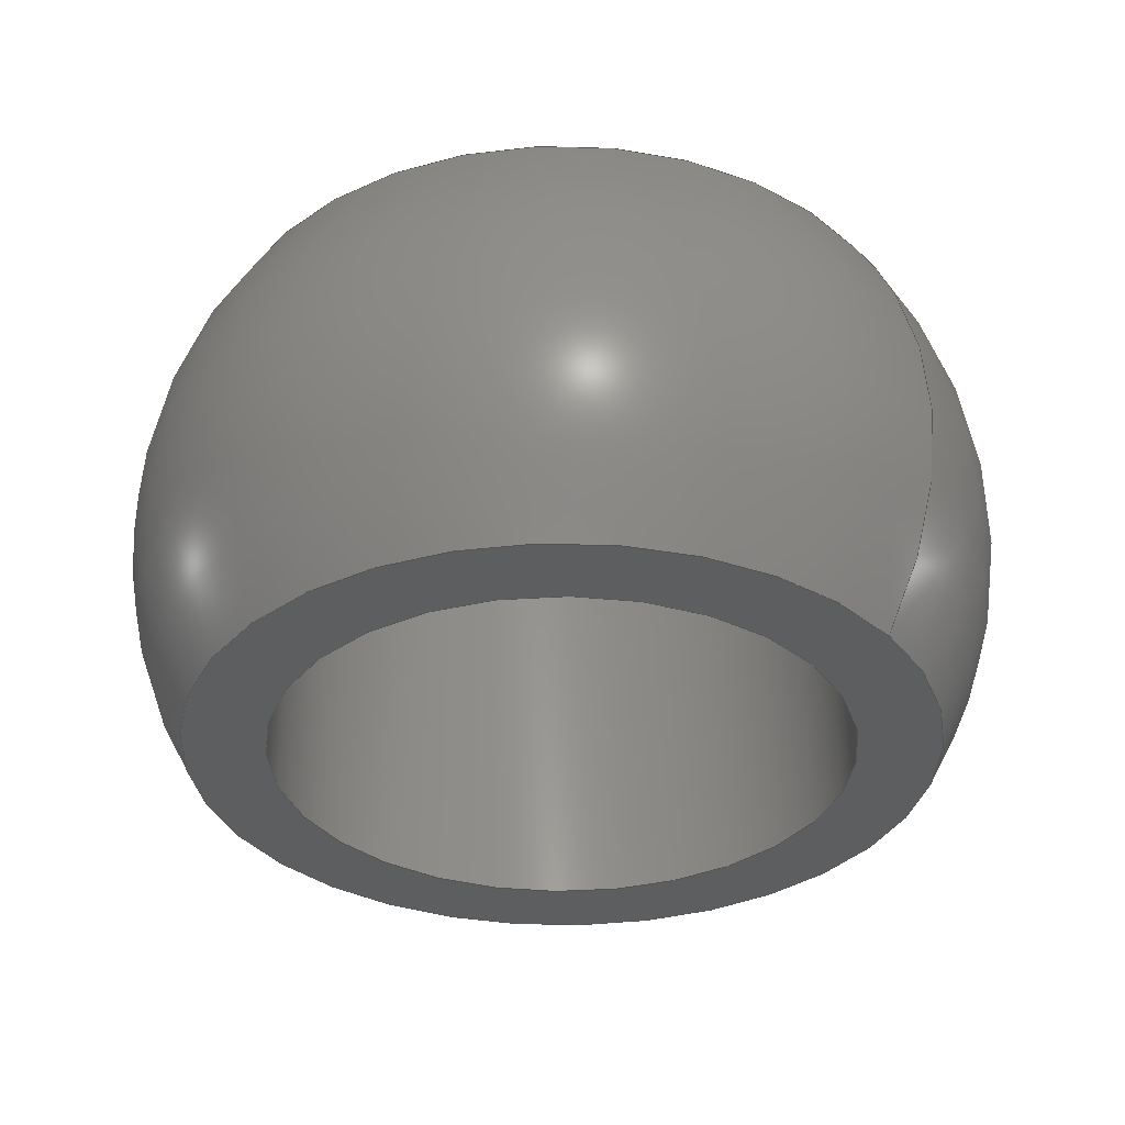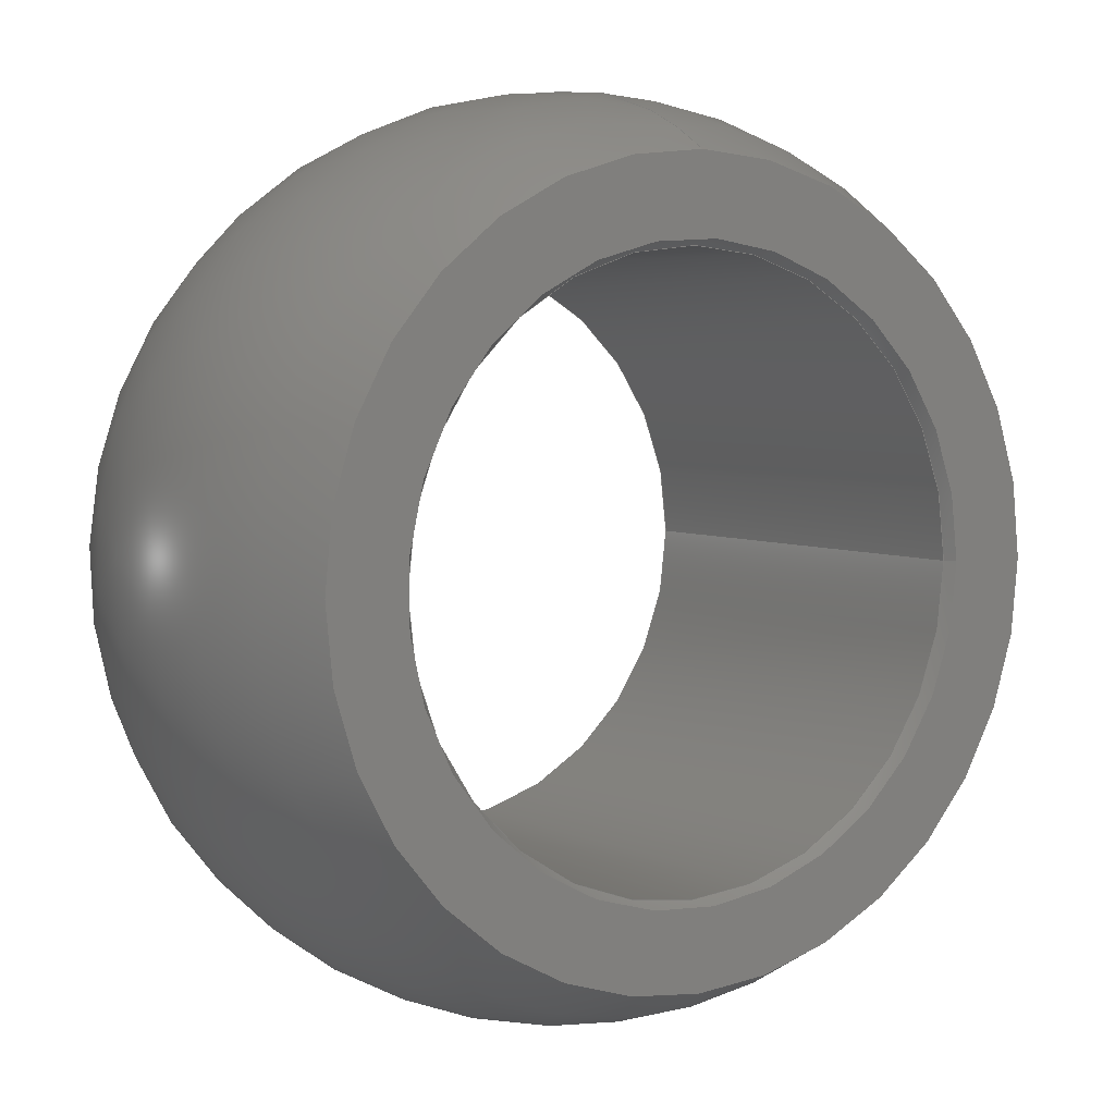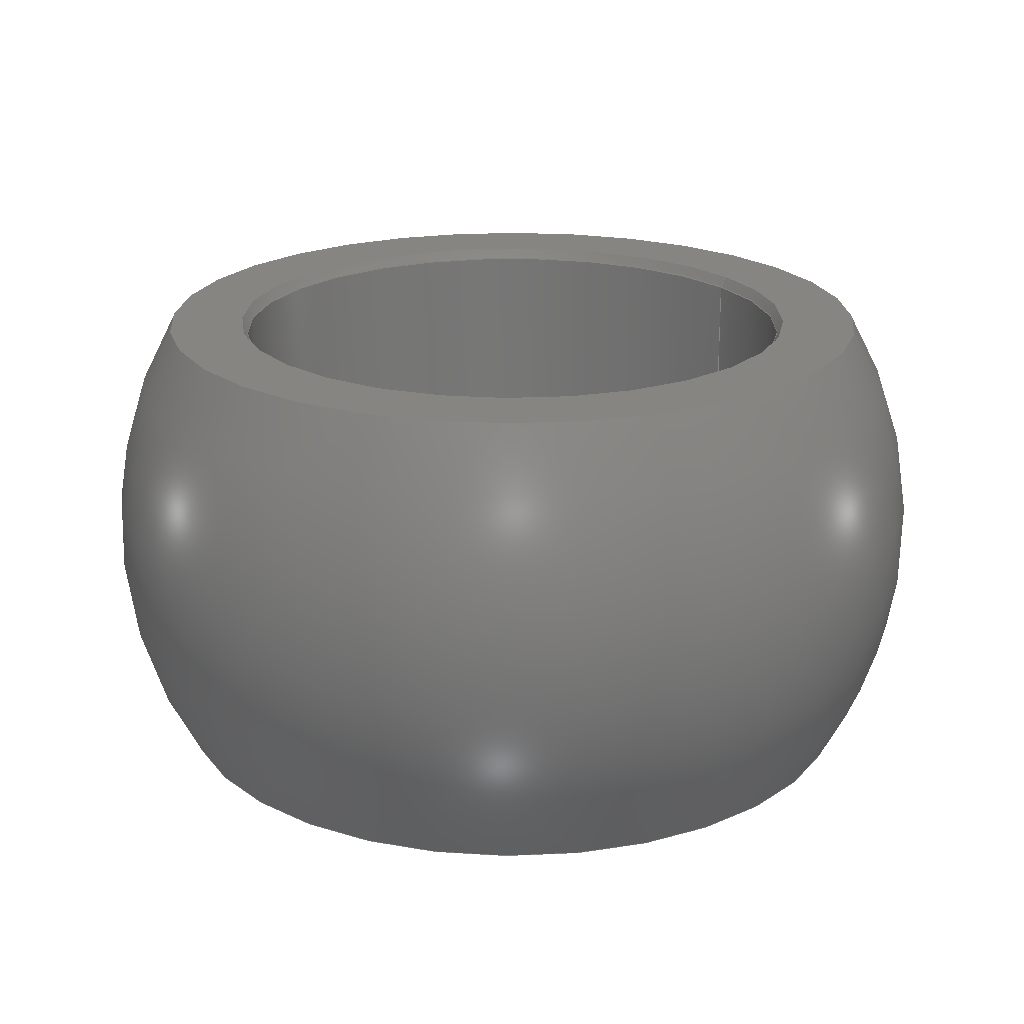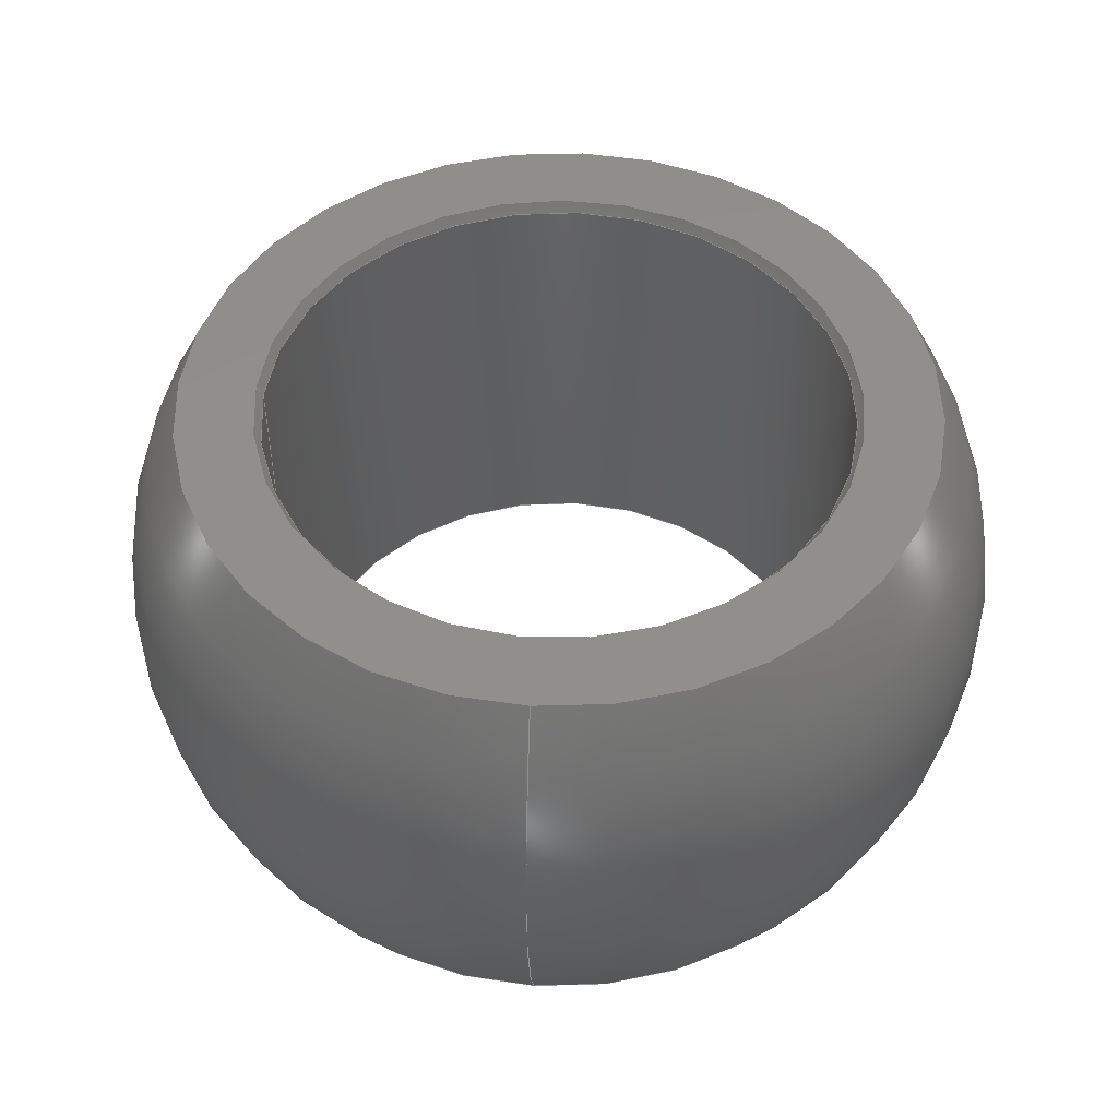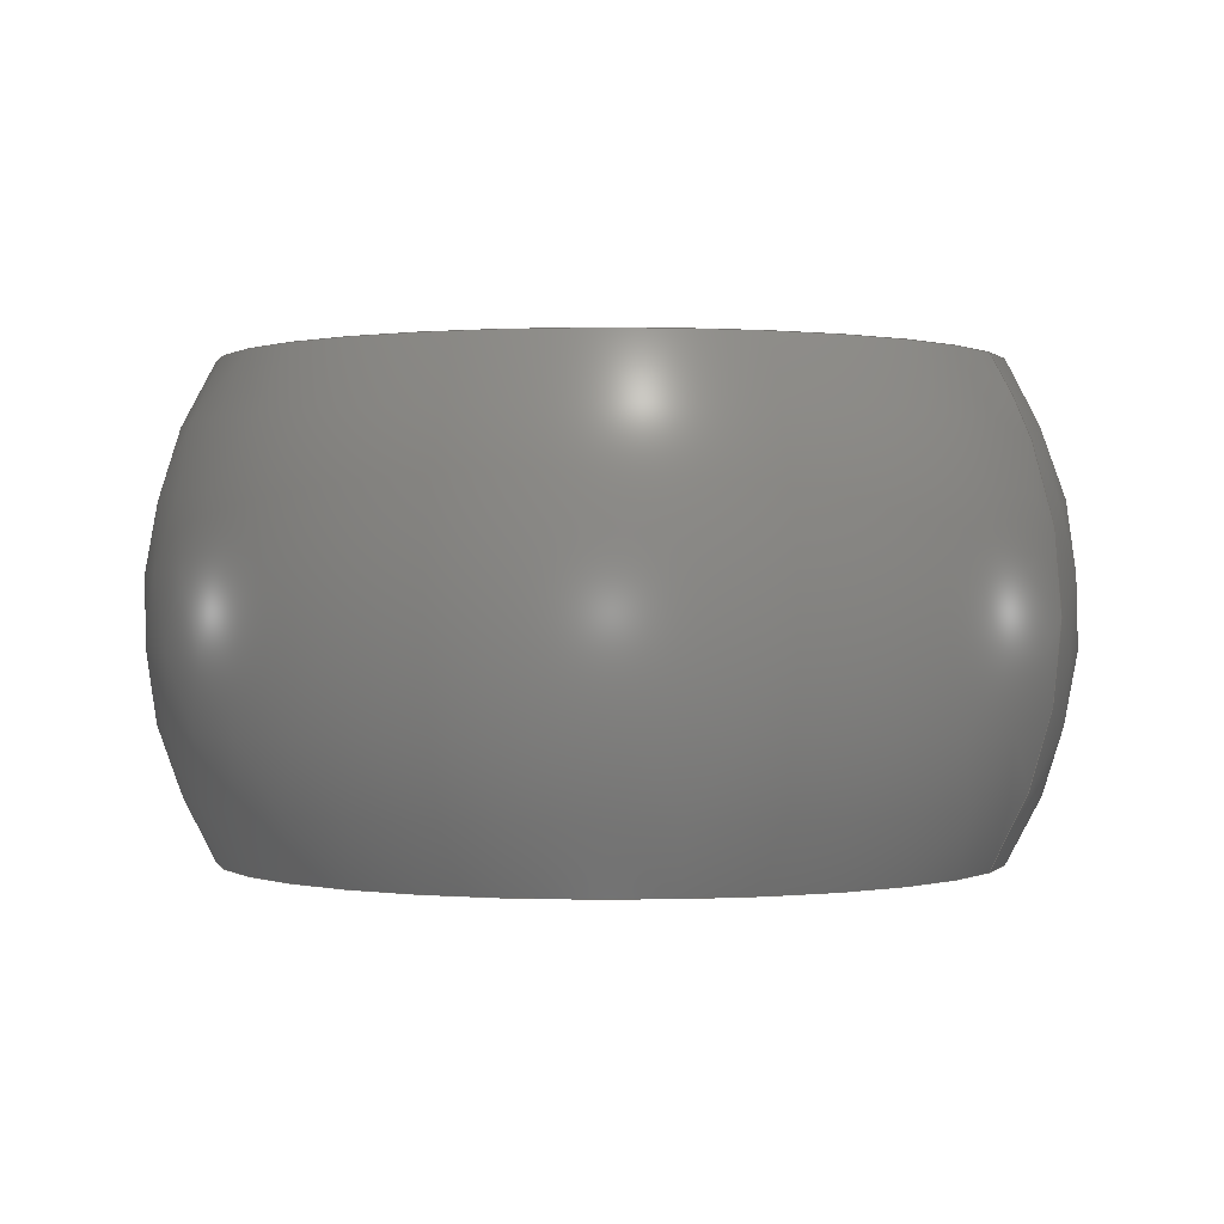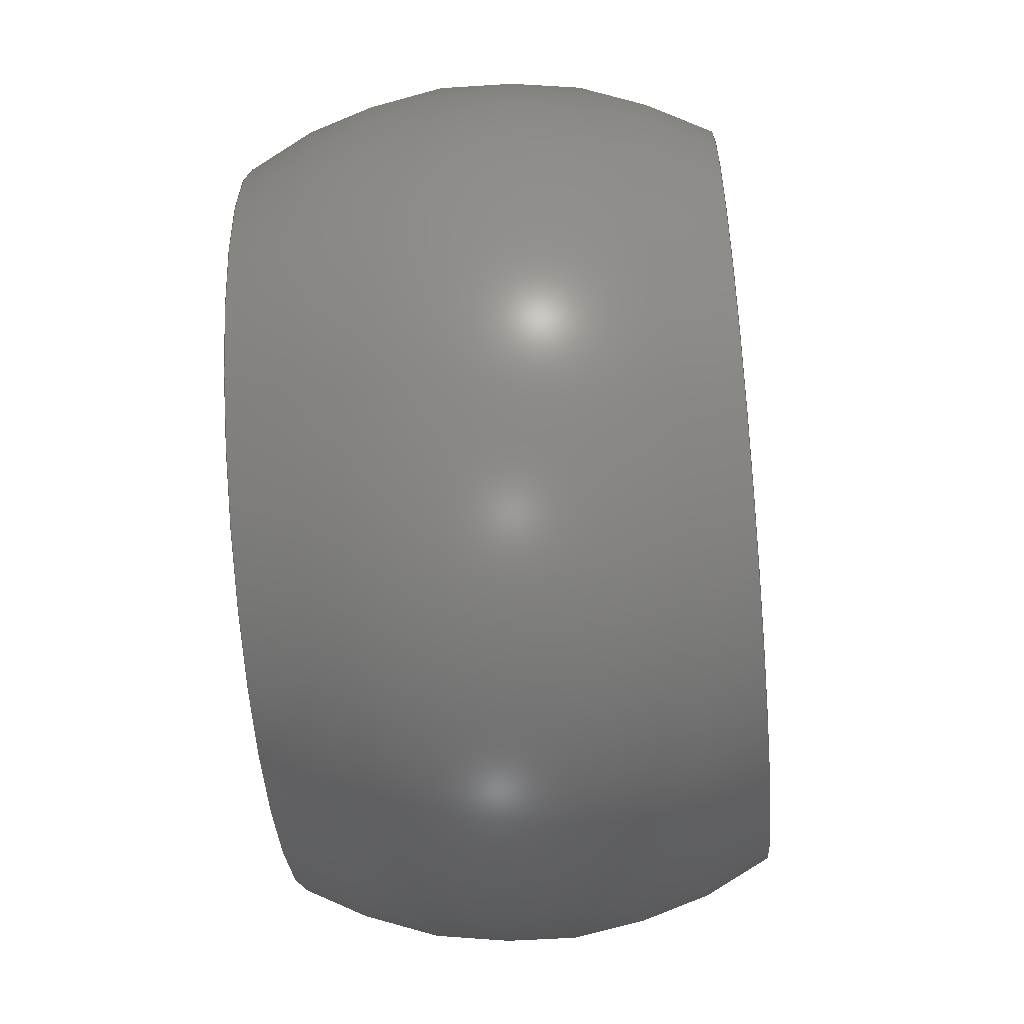
<metadata>
{"format":"step","ext":"step","renderer":"f3d","projection":"perspective","resolution":1024,"background":"white","views":[{"elev":-34.1,"azim":127.2,"up":"+Z"},{"elev":4.8,"azim":-32.9,"up":"+Y"},{"elev":20.9,"azim":-32.8,"up":"+Z"},{"elev":49.0,"azim":-176.1,"up":"+Z"},{"elev":0.2,"azim":115.2,"up":"+Z"},{"elev":-56.6,"azim":-84.8,"up":"+Y"}]}
</metadata>
<code>
ISO-10303-21;
DATA;
#1=MECHANICAL_DESIGN_GEOMETRIC_PRESENTATION_REPRESENTATION('',(#4),#114);
#2=SHAPE_REPRESENTATION_RELATIONSHIP('SRR','None',#126,#3);
#3=ADVANCED_BREP_SHAPE_REPRESENTATION($,(#5),#113);
#4=STYLED_ITEM('',(#135),#5);
#5=MANIFOLD_SOLID_BREP('Solid1',#61);
#6=SPHERICAL_SURFACE('',#72,0.4725);
#7=PLANE('',#68);
#8=PLANE('',#70);
#9=CYLINDRICAL_SURFACE('',#66,0.3125);
#10=FACE_BOUND('',#21,.T.);
#11=FACE_BOUND('',#23,.T.);
#12=FACE_BOUND('',#25,.T.);
#13=FACE_BOUND('',#27,.T.);
#14=FACE_BOUND('',#29,.T.);
#15=FACE_OUTER_BOUND('',#20,.T.);
#16=FACE_OUTER_BOUND('',#22,.T.);
#17=FACE_OUTER_BOUND('',#24,.T.);
#18=FACE_OUTER_BOUND('',#26,.T.);
#19=FACE_OUTER_BOUND('',#28,.T.);
#20=EDGE_LOOP('',(#45));
#21=EDGE_LOOP('',(#46));
#22=EDGE_LOOP('',(#47));
#23=EDGE_LOOP('',(#48));
#24=EDGE_LOOP('',(#49));
#25=EDGE_LOOP('',(#50));
#26=EDGE_LOOP('',(#51));
#27=EDGE_LOOP('',(#52));
#28=EDGE_LOOP('',(#53));
#29=EDGE_LOOP('',(#54));
#30=CIRCLE('',#64,0.3125);
#31=CIRCLE('',#65,0.3194);
#32=CIRCLE('',#67,0.3125);
#33=CIRCLE('',#69,0.4009);
#34=CIRCLE('',#71,0.4009);
#35=VERTEX_POINT('',#97);
#36=VERTEX_POINT('',#99);
#37=VERTEX_POINT('',#102);
#38=VERTEX_POINT('',#105);
#39=VERTEX_POINT('',#108);
#40=EDGE_CURVE('',#35,#35,#30,.T.);
#41=EDGE_CURVE('',#36,#36,#31,.T.);
#42=EDGE_CURVE('',#37,#37,#32,.T.);
#43=EDGE_CURVE('',#38,#38,#33,.T.);
#44=EDGE_CURVE('',#39,#39,#34,.T.);
#45=ORIENTED_EDGE('',*,*,#40,.T.);
#46=ORIENTED_EDGE('',*,*,#41,.T.);
#47=ORIENTED_EDGE('',*,*,#42,.F.);
#48=ORIENTED_EDGE('',*,*,#40,.F.);
#49=ORIENTED_EDGE('',*,*,#43,.T.);
#50=ORIENTED_EDGE('',*,*,#41,.F.);
#51=ORIENTED_EDGE('',*,*,#44,.T.);
#52=ORIENTED_EDGE('',*,*,#42,.T.);
#53=ORIENTED_EDGE('',*,*,#43,.F.);
#54=ORIENTED_EDGE('',*,*,#44,.F.);
#55=CONICAL_SURFACE('',#63,0.316,30);
#56=ADVANCED_FACE('',(#15,#10),#55,.F.);
#57=ADVANCED_FACE('',(#16,#11),#9,.F.);
#58=ADVANCED_FACE('',(#17,#12),#7,.T.);
#59=ADVANCED_FACE('',(#18,#13),#8,.T.);
#60=ADVANCED_FACE('',(#19,#14),#6,.T.);
#61=CLOSED_SHELL('',(#56,#57,#58,#59,#60));
#62=AXIS2_PLACEMENT_3D('placement',#95,#73,#74);
#63=AXIS2_PLACEMENT_3D('',#96,#75,#76);
#64=AXIS2_PLACEMENT_3D('',#98,#77,#78);
#65=AXIS2_PLACEMENT_3D('',#100,#79,#80);
#66=AXIS2_PLACEMENT_3D('',#101,#81,#82);
#67=AXIS2_PLACEMENT_3D('',#103,#83,#84);
#68=AXIS2_PLACEMENT_3D('',#104,#85,#86);
#69=AXIS2_PLACEMENT_3D('',#106,#87,#88);
#70=AXIS2_PLACEMENT_3D('',#107,#89,#90);
#71=AXIS2_PLACEMENT_3D('',#109,#91,#92);
#72=AXIS2_PLACEMENT_3D('',#110,#93,#94);
#73=DIRECTION('axis',(0,0,1));
#74=DIRECTION('refdir',(1,0,0));
#75=DIRECTION('center_axis',(0,0,1));
#76=DIRECTION('ref_axis',(-1,0,0));
#77=DIRECTION('center_axis',(0,0,-1));
#78=DIRECTION('ref_axis',(-1,0,0));
#79=DIRECTION('center_axis',(0,0,1));
#80=DIRECTION('ref_axis',(-1,0,0));
#81=DIRECTION('center_axis',(0,0,1));
#82=DIRECTION('ref_axis',(1,0,0));
#83=DIRECTION('center_axis',(0,0,1));
#84=DIRECTION('ref_axis',(1,0,0));
#85=DIRECTION('center_axis',(0,0,1));
#86=DIRECTION('ref_axis',(1,0,0));
#87=DIRECTION('center_axis',(0,0,1));
#88=DIRECTION('ref_axis',(0,1,0));
#89=DIRECTION('center_axis',(0,0,-1));
#90=DIRECTION('ref_axis',(-1,0,0));
#91=DIRECTION('center_axis',(0,0,-1));
#92=DIRECTION('ref_axis',(0,-1,0));
#93=DIRECTION('center_axis',(6.123e-17,0,1));
#94=DIRECTION('ref_axis',(1,0,0));
#95=CARTESIAN_POINT('',(0,0,0));
#96=CARTESIAN_POINT('Origin',(0,0,0.244));
#97=CARTESIAN_POINT('',(0.3125,-3.827e-17,0.238));
#98=CARTESIAN_POINT('Origin',(0,0,0.238));
#99=CARTESIAN_POINT('',(0.3194,3.912e-17,0.25));
#100=CARTESIAN_POINT('Origin',(0,0,0.25));
#101=CARTESIAN_POINT('Origin',(0,0,-1.177));
#102=CARTESIAN_POINT('',(-0.3125,-3.827e-17,-0.25));
#103=CARTESIAN_POINT('Origin',(0,0,-0.25));
#104=CARTESIAN_POINT('Origin',(0,0,0.25));
#105=CARTESIAN_POINT('',(0,0.4009,0.25));
#106=CARTESIAN_POINT('Origin',(0,0,0.25));
#107=CARTESIAN_POINT('Origin',(0,0.4009,-0.25));
#108=CARTESIAN_POINT('',(0,0.4009,-0.25));
#109=CARTESIAN_POINT('Origin',(0,0,-0.25));
#110=CARTESIAN_POINT('Origin',(0,0,0));
#111=UNCERTAINTY_MEASURE_WITH_UNIT(LENGTH_MEASURE(0.0003937),
#115,'DISTANCE_ACCURACY_VALUE',
'Maximum model space distance between geometric entities at asserted c
onnectivities');
#112=UNCERTAINTY_MEASURE_WITH_UNIT(LENGTH_MEASURE(1e-06),#116,
'DISTANCE_ACCURACY_VALUE',
'Maximum model space distance between geometric entities at asserted c
onnectivities');
#113=(
GEOMETRIC_REPRESENTATION_CONTEXT(3)
GLOBAL_UNCERTAINTY_ASSIGNED_CONTEXT((#111))
GLOBAL_UNIT_ASSIGNED_CONTEXT((#115,#121,#118))
REPRESENTATION_CONTEXT('','3D')
);
#114=(
GEOMETRIC_REPRESENTATION_CONTEXT(3)
GLOBAL_UNCERTAINTY_ASSIGNED_CONTEXT((#112))
GLOBAL_UNIT_ASSIGNED_CONTEXT((#116,#121,#118))
REPRESENTATION_CONTEXT('','3D')
);
#115=(
CONVERSION_BASED_UNIT('__CONSTANT UNIT inch',#117)
LENGTH_UNIT()
NAMED_UNIT(#120)
);
#116=(
LENGTH_UNIT()
NAMED_UNIT(*)
SI_UNIT(.MILLI.,.METRE.)
);
#117=LENGTH_MEASURE_WITH_UNIT(LENGTH_MEASURE(25.4),#116);
#118=(
NAMED_UNIT(*)
SI_UNIT($,.STERADIAN.)
SOLID_ANGLE_UNIT()
);
#119=DIMENSIONAL_EXPONENTS(0,0,0,0,0,0,0);
#120=DIMENSIONAL_EXPONENTS(1,0,0,0,0,0,0);
#121=(
CONVERSION_BASED_UNIT('degree',#123)
NAMED_UNIT(#119)
PLANE_ANGLE_UNIT()
);
#122=(
NAMED_UNIT(*)
PLANE_ANGLE_UNIT()
SI_UNIT($,.RADIAN.)
);
#123=PLANE_ANGLE_MEASURE_WITH_UNIT(PLANE_ANGLE_MEASURE(0.01745),#122);
#124=SHAPE_DEFINITION_REPRESENTATION(#125,#126);
#125=PRODUCT_DEFINITION_SHAPE('',$,#128);
#126=SHAPE_REPRESENTATION('',(#62),#113);
#127=PRODUCT_DEFINITION_CONTEXT('part definition',#132,'design');
#128=PRODUCT_DEFINITION('EBRI-10R_Spherical Bearing',
'EBRI-10R_Spherical Bearing',#129,#127);
#129=PRODUCT_DEFINITION_FORMATION('',$,#134);
#130=PRODUCT_RELATED_PRODUCT_CATEGORY('EBRI-10R_Spherical Bearing',
'EBRI-10R_Spherical Bearing',(#134));
#131=APPLICATION_PROTOCOL_DEFINITION('international standard',
'automotive_design',2009,#132);
#132=APPLICATION_CONTEXT(
'Core Data for Automotive Mechanical Design Process');
#133=PRODUCT_CONTEXT('part definition',#132,'mechanical');
#134=PRODUCT('EBRI-10R_Spherical Bearing','EBRI-10R_Spherical Bearing',
$,(#133));
#135=PRESENTATION_STYLE_ASSIGNMENT((#136));
#136=SURFACE_STYLE_USAGE(.BOTH.,#137);
#137=SURFACE_SIDE_STYLE($,(#138));
#138=SURFACE_STYLE_FILL_AREA(#139);
#139=FILL_AREA_STYLE($,(#140));
#140=FILL_AREA_STYLE_COLOUR($,#141);
#141=COLOUR_RGB('',0.7255,0,0);
ENDSEC;
END-ISO-10303-21;

</code>
